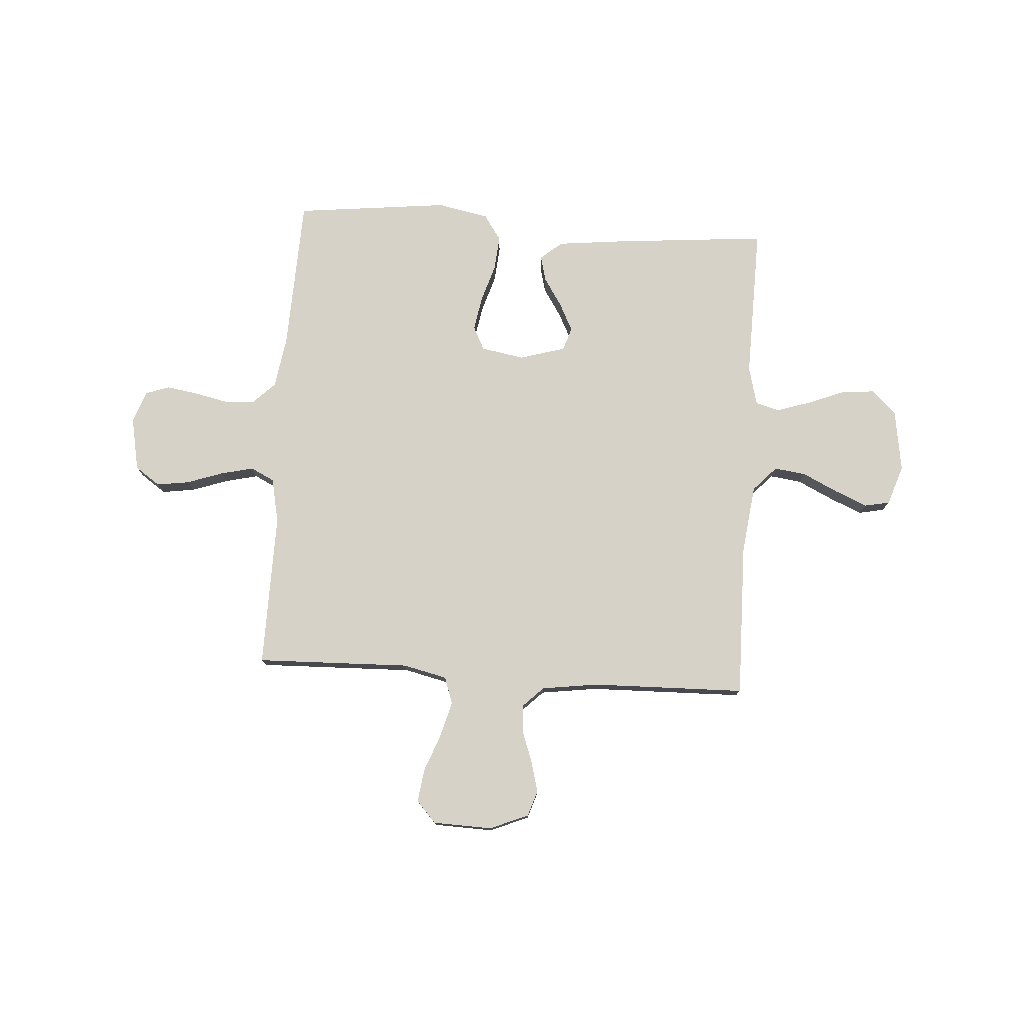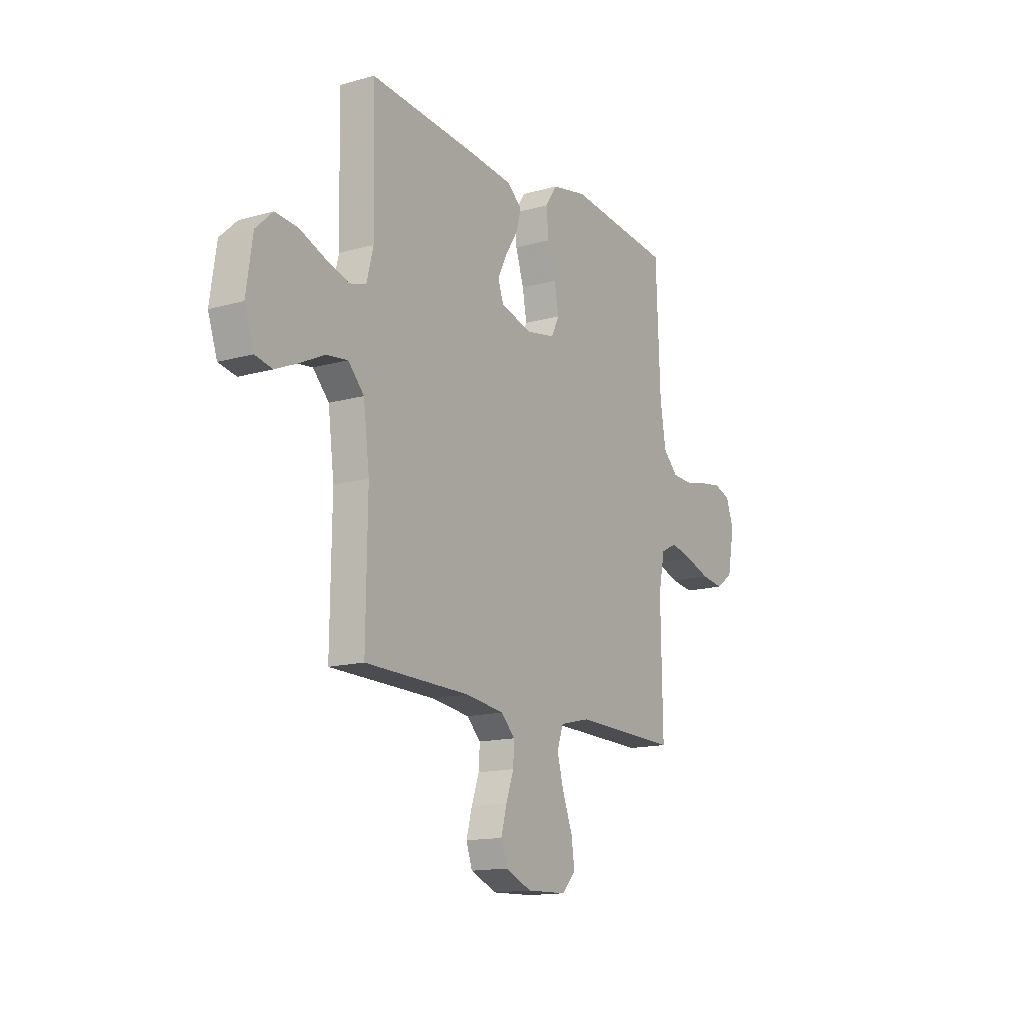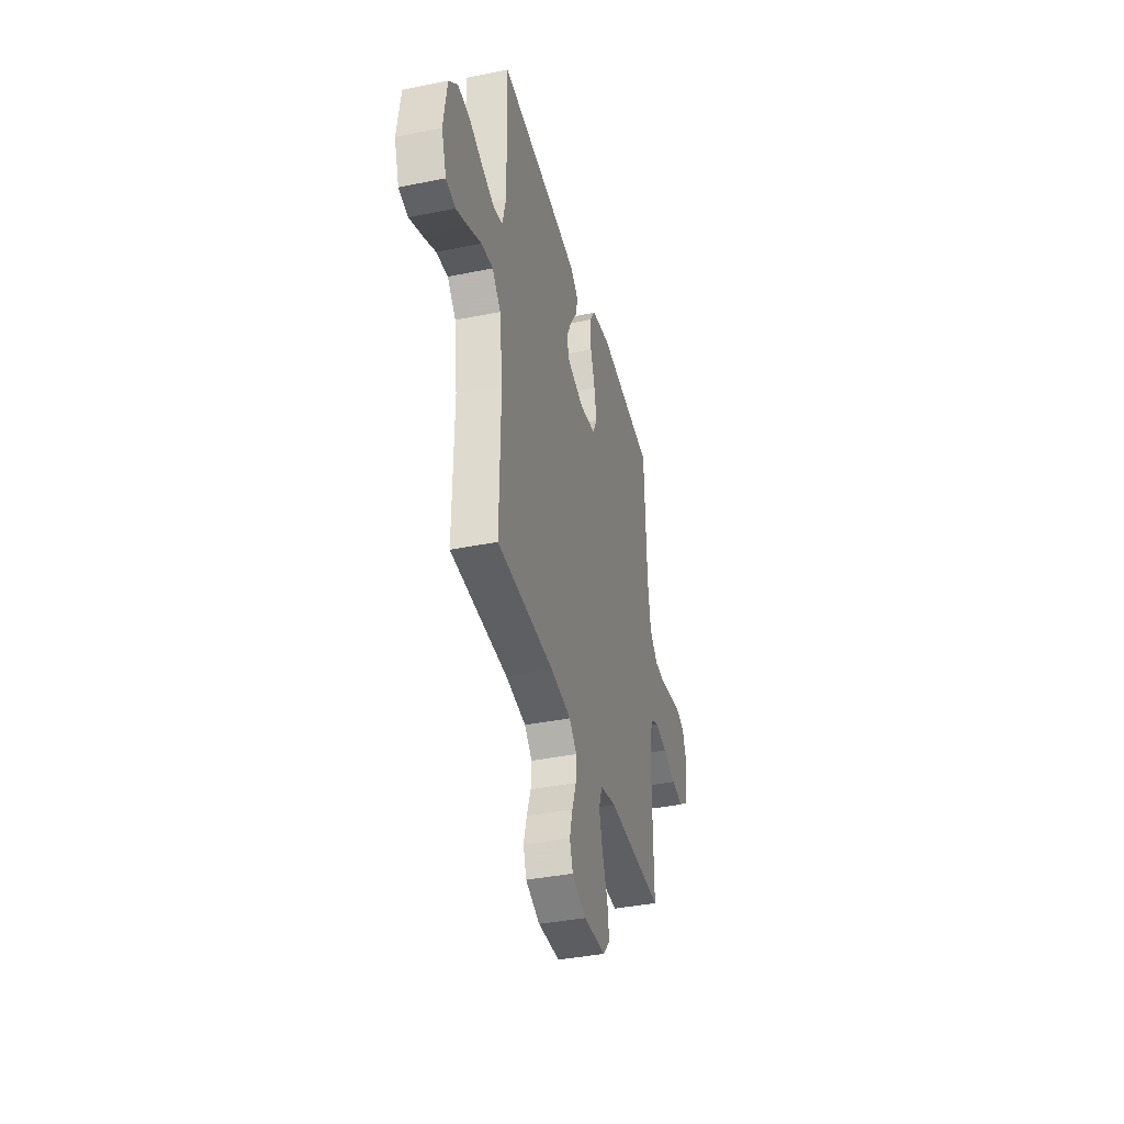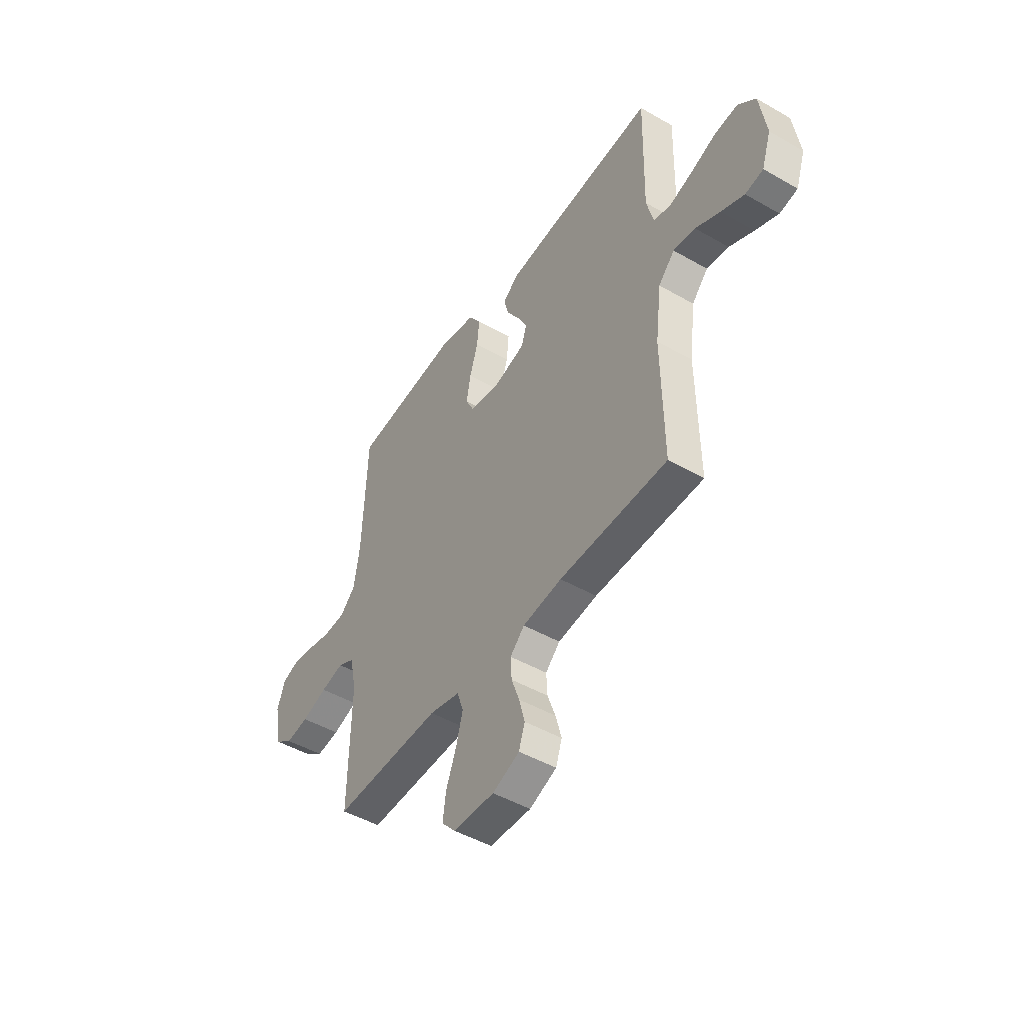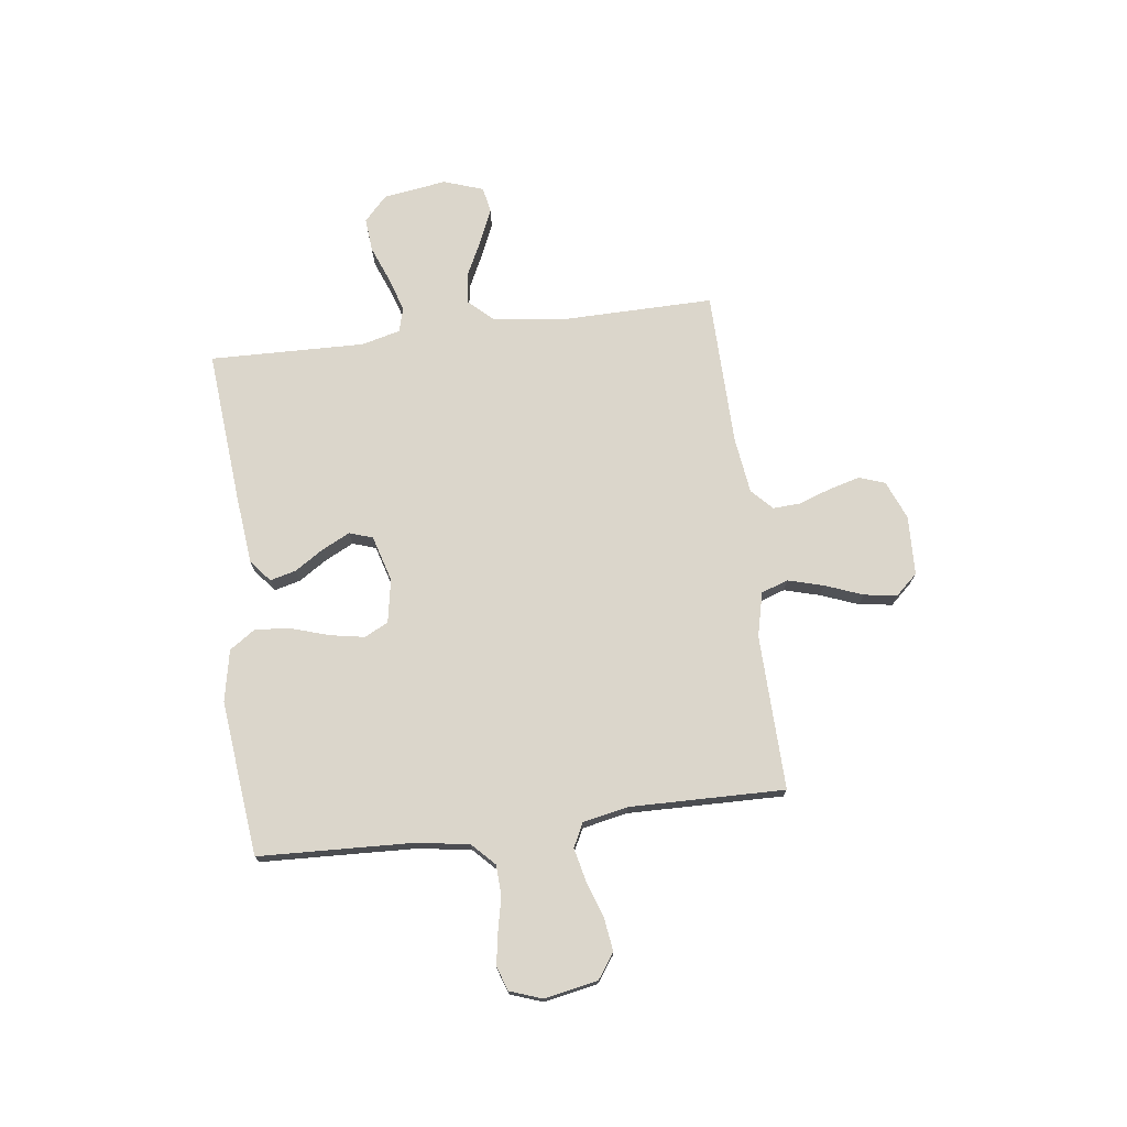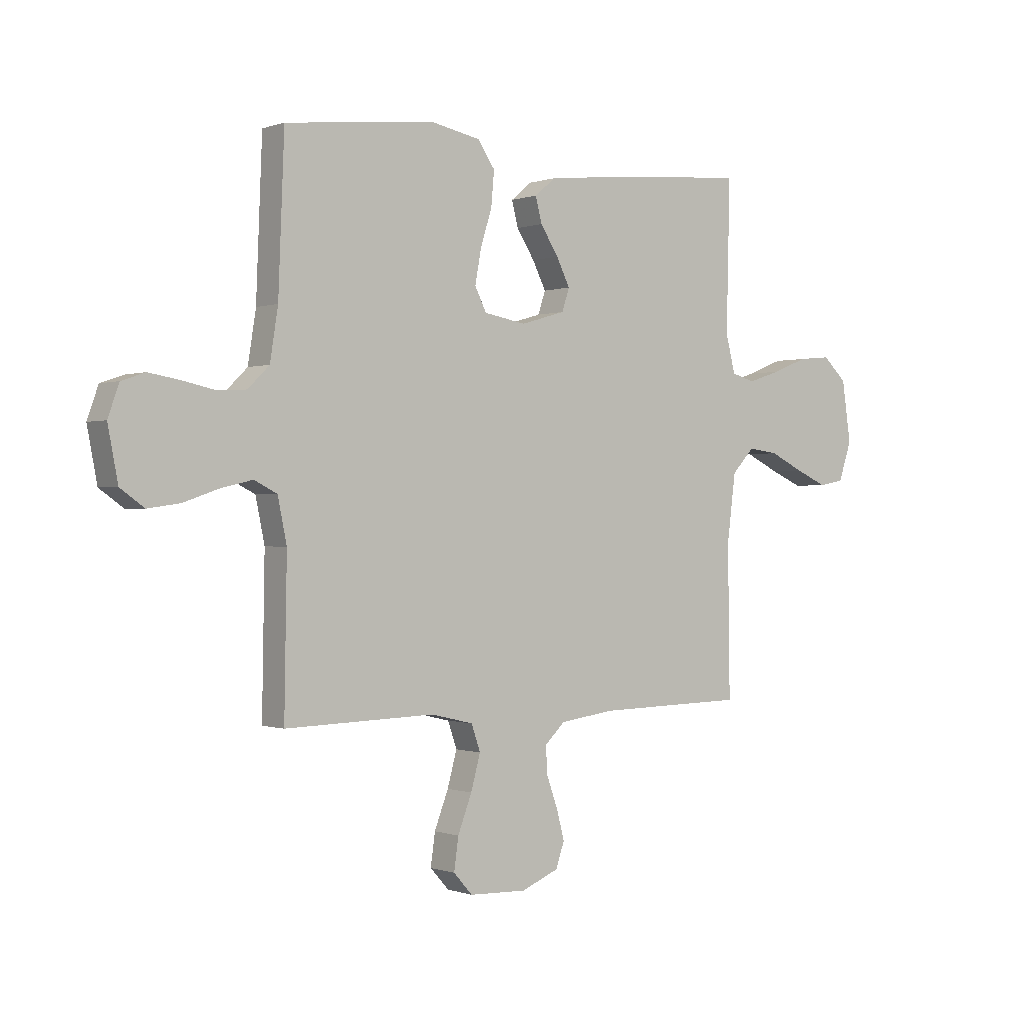
<metadata>
{"format":"obj","ext":"obj","renderer":"f3d","projection":"perspective","resolution":1024,"background":"white","views":[{"elev":77.4,"azim":-176.3,"up":"+Y"},{"elev":-14.5,"azim":-58.4,"up":"+Z"},{"elev":-38.7,"azim":-75.7,"up":"+Z"},{"elev":-47.5,"azim":-122.9,"up":"+Z"},{"elev":73.6,"azim":82.8,"up":"+Y"},{"elev":-0.2,"azim":142.4,"up":"+Z"}]}
</metadata>
<code>
v 0.5 0.07 -0.5
v 0.2 0.07 -0.492
v 0.115 0.07 -0.512
v 0.097 0.07 -0.564
v 0.116 0.07 -0.633
v 0.144 0.07 -0.706
v 0.153 0.07 -0.77
v 0.115 0.07 -0.812
v 0 0.07 -0.816
v -0.075 0.07 -0.785
v -0.092 0.07 -0.735
v -0.076 0.07 -0.675
v -0.054 0.07 -0.614
v -0.051 0.07 -0.56
v -0.091 0.07 -0.521
v -0.2 0.07 -0.506
v -0.5 0.07 -0.5
v -0.496 0.07 -0.2
v -0.513 0.07 -0.066
v -0.558 0.07 -0.018
v -0.619 0.07 -0.026
v -0.687 0.07 -0.059
v -0.751 0.07 -0.087
v -0.801 0.07 -0.077
v -0.827 0.07 0
v -0.809 0.07 0.122
v -0.761 0.07 0.167
v -0.696 0.07 0.161
v -0.625 0.07 0.133
v -0.559 0.07 0.112
v -0.512 0.07 0.125
v -0.493 0.07 0.2
v -0.5 0.07 0.5
v -0.2 0.07 0.474
v -0.07 0.07 0.46
v -0.028 0.07 0.425
v -0.041 0.07 0.375
v -0.077 0.07 0.319
v -0.104 0.07 0.265
v -0.089 0.07 0.22
v 0 0.07 0.194
v 0.084 0.07 0.209
v 0.107 0.07 0.255
v 0.095 0.07 0.322
v 0.072 0.07 0.395
v 0.066 0.07 0.463
v 0.1 0.07 0.513
v 0.2 0.07 0.533
v 0.5 0.07 0.5
v 0.512 0.07 0.2
v 0.528 0.07 0.099
v 0.571 0.07 0.057
v 0.63 0.07 0.054
v 0.695 0.07 0.068
v 0.756 0.07 0.078
v 0.803 0.07 0.062
v 0.825 0.07 0
v 0.805 0.07 -0.104
v 0.757 0.07 -0.138
v 0.693 0.07 -0.129
v 0.623 0.07 -0.105
v 0.559 0.07 -0.09
v 0.513 0.07 -0.113
v 0.495 0.07 -0.2
v 0.5 0 -0.5
v 0.2 0 -0.492
v 0.115 0 -0.512
v 0.097 0 -0.564
v 0.116 0 -0.633
v 0.144 0 -0.706
v 0.153 0 -0.77
v 0.115 0 -0.812
v 0 0 -0.816
v -0.075 0 -0.785
v -0.092 0 -0.735
v -0.076 0 -0.675
v -0.054 0 -0.614
v -0.051 0 -0.56
v -0.091 0 -0.521
v -0.2 0 -0.506
v -0.5 0 -0.5
v -0.496 0 -0.2
v -0.513 0 -0.066
v -0.558 0 -0.018
v -0.619 0 -0.026
v -0.687 0 -0.059
v -0.751 0 -0.087
v -0.801 0 -0.077
v -0.827 0 0
v -0.809 0 0.122
v -0.761 0 0.167
v -0.696 0 0.161
v -0.625 0 0.133
v -0.559 0 0.112
v -0.512 0 0.125
v -0.493 0 0.2
v -0.5 0 0.5
v -0.2 0 0.474
v -0.07 0 0.46
v -0.028 0 0.425
v -0.041 0 0.375
v -0.077 0 0.319
v -0.104 0 0.265
v -0.089 0 0.22
v 0 0 0.194
v 0.084 0 0.209
v 0.107 0 0.255
v 0.095 0 0.322
v 0.072 0 0.395
v 0.066 0 0.463
v 0.1 0 0.513
v 0.2 0 0.533
v 0.5 0 0.5
v 0.512 0 0.2
v 0.528 0 0.099
v 0.571 0 0.057
v 0.63 0 0.054
v 0.695 0 0.068
v 0.756 0 0.078
v 0.803 0 0.062
v 0.825 0 0
v 0.805 0 -0.104
v 0.757 0 -0.138
v 0.693 0 -0.129
v 0.623 0 -0.105
v 0.559 0 -0.09
v 0.513 0 -0.113
v 0.495 0 -0.2
f 58 59 60 61
f 58 61 62
f 57 58 62
f 56 57 62
f 53 54 55 56
f 53 56 62 63
f 47 48 49 50
f 47 50 51
f 44 45 46 47
f 43 44 47 51
f 42 43 51 52
f 35 36 37 38
f 35 38 39
f 32 33 34 35
f 31 32 35 39
f 26 27 28 29
f 26 29 30
f 25 26 30
f 24 25 30 31
f 21 22 23 24
f 16 17 18
f 15 16 18 19
f 14 15 19
f 10 11 12 13
f 8 9 10 13
f 8 13 14
f 5 6 7 8
f 4 5 8 14
f 3 4 14 19
f 64 1 2
f 63 64 2 3
f 52 53 63 3
f 41 42 52 3
f 24 31 39 40
f 21 24 40 41
f 20 21 41
f 3 19 20 41
f 125 124 123 122
f 126 125 122
f 126 122 121
f 126 121 120
f 120 119 118 117
f 127 126 120 117
f 114 113 112 111
f 115 114 111
f 111 110 109 108
f 115 111 108 107
f 116 115 107 106
f 102 101 100 99
f 103 102 99
f 99 98 97 96
f 103 99 96 95
f 93 92 91 90
f 94 93 90
f 94 90 89
f 95 94 89 88
f 88 87 86 85
f 82 81 80
f 83 82 80 79
f 83 79 78
f 77 76 75 74
f 77 74 73 72
f 78 77 72
f 72 71 70 69
f 78 72 69 68
f 83 78 68 67
f 66 65 128
f 67 66 128 127
f 67 127 117 116
f 67 116 106 105
f 104 103 95 88
f 105 104 88 85
f 105 85 84
f 105 84 83 67
f 1 65 66 2
f 2 66 67 3
f 3 67 68 4
f 4 68 69 5
f 5 69 70 6
f 6 70 71 7
f 7 71 72 8
f 8 72 73 9
f 9 73 74 10
f 10 74 75 11
f 11 75 76 12
f 12 76 77 13
f 13 77 78 14
f 14 78 79 15
f 15 79 80 16
f 16 80 81 17
f 17 81 82 18
f 18 82 83 19
f 19 83 84 20
f 20 84 85 21
f 21 85 86 22
f 22 86 87 23
f 23 87 88 24
f 24 88 89 25
f 25 89 90 26
f 26 90 91 27
f 27 91 92 28
f 28 92 93 29
f 29 93 94 30
f 30 94 95 31
f 31 95 96 32
f 32 96 97 33
f 33 97 98 34
f 34 98 99 35
f 35 99 100 36
f 36 100 101 37
f 37 101 102 38
f 38 102 103 39
f 39 103 104 40
f 40 104 105 41
f 41 105 106 42
f 42 106 107 43
f 43 107 108 44
f 44 108 109 45
f 45 109 110 46
f 46 110 111 47
f 47 111 112 48
f 48 112 113 49
f 49 113 114 50
f 50 114 115 51
f 51 115 116 52
f 52 116 117 53
f 53 117 118 54
f 54 118 119 55
f 55 119 120 56
f 56 120 121 57
f 57 121 122 58
f 58 122 123 59
f 59 123 124 60
f 60 124 125 61
f 61 125 126 62
f 62 126 127 63
f 63 127 128 64
f 64 128 65 1

</code>
